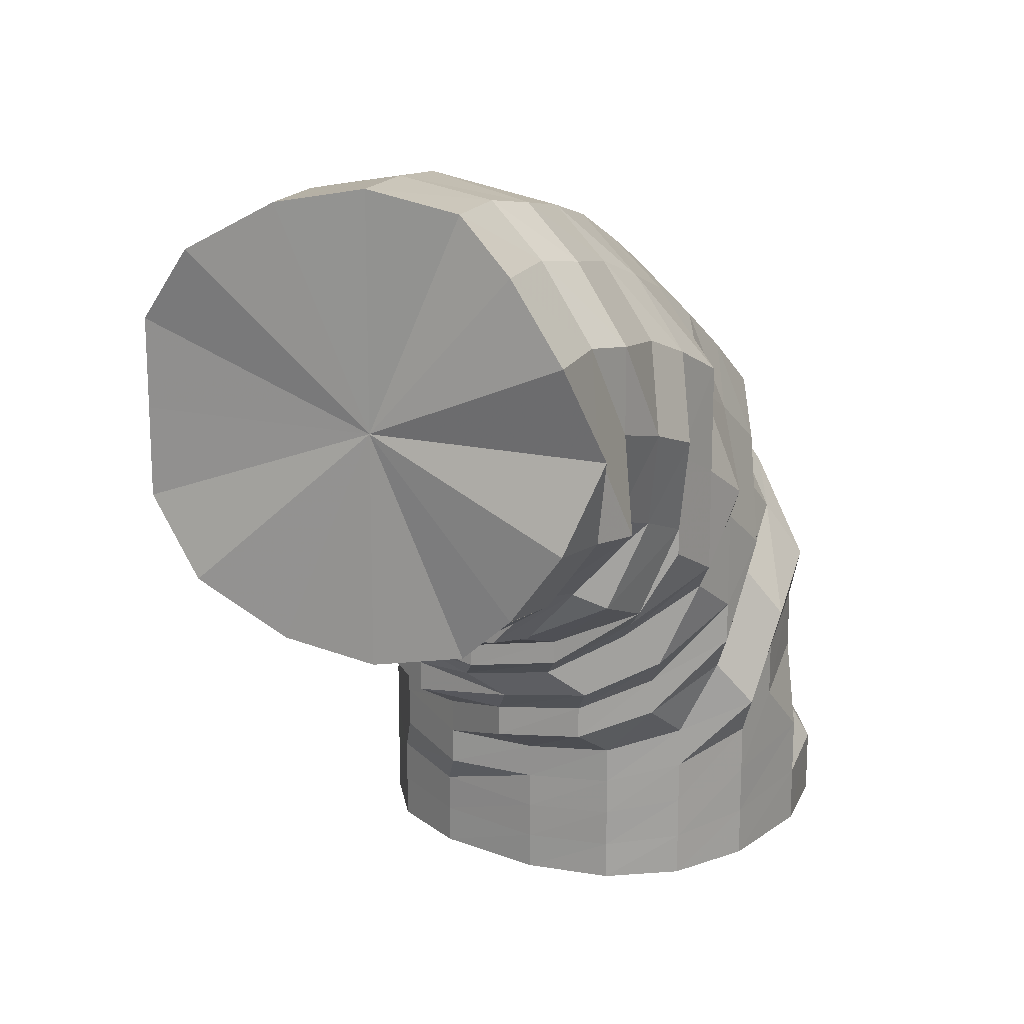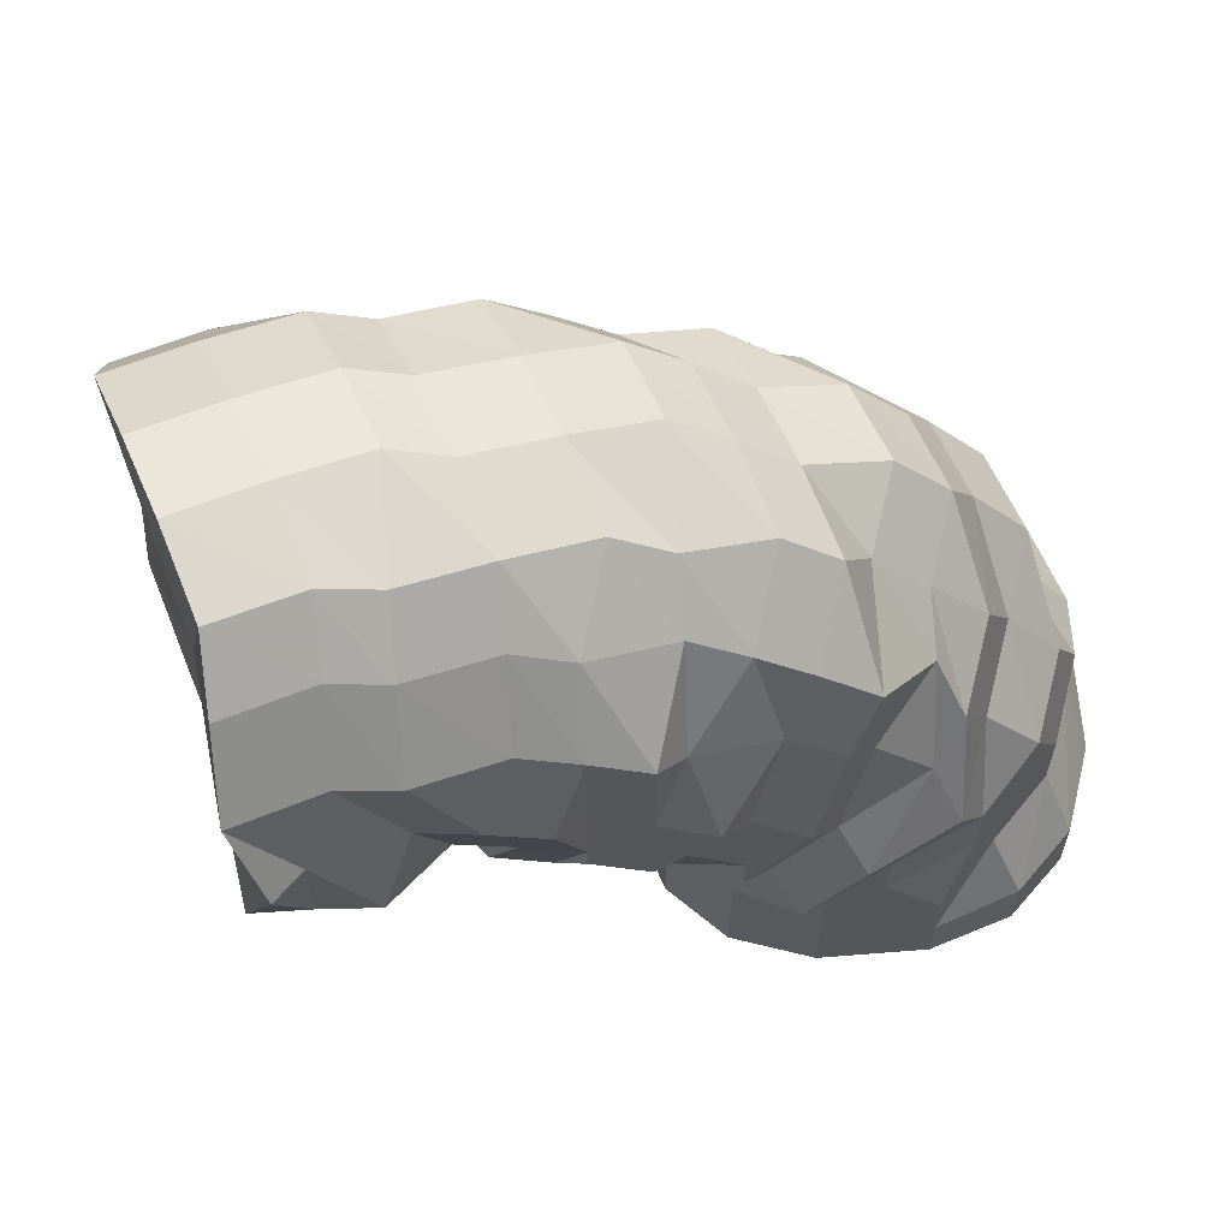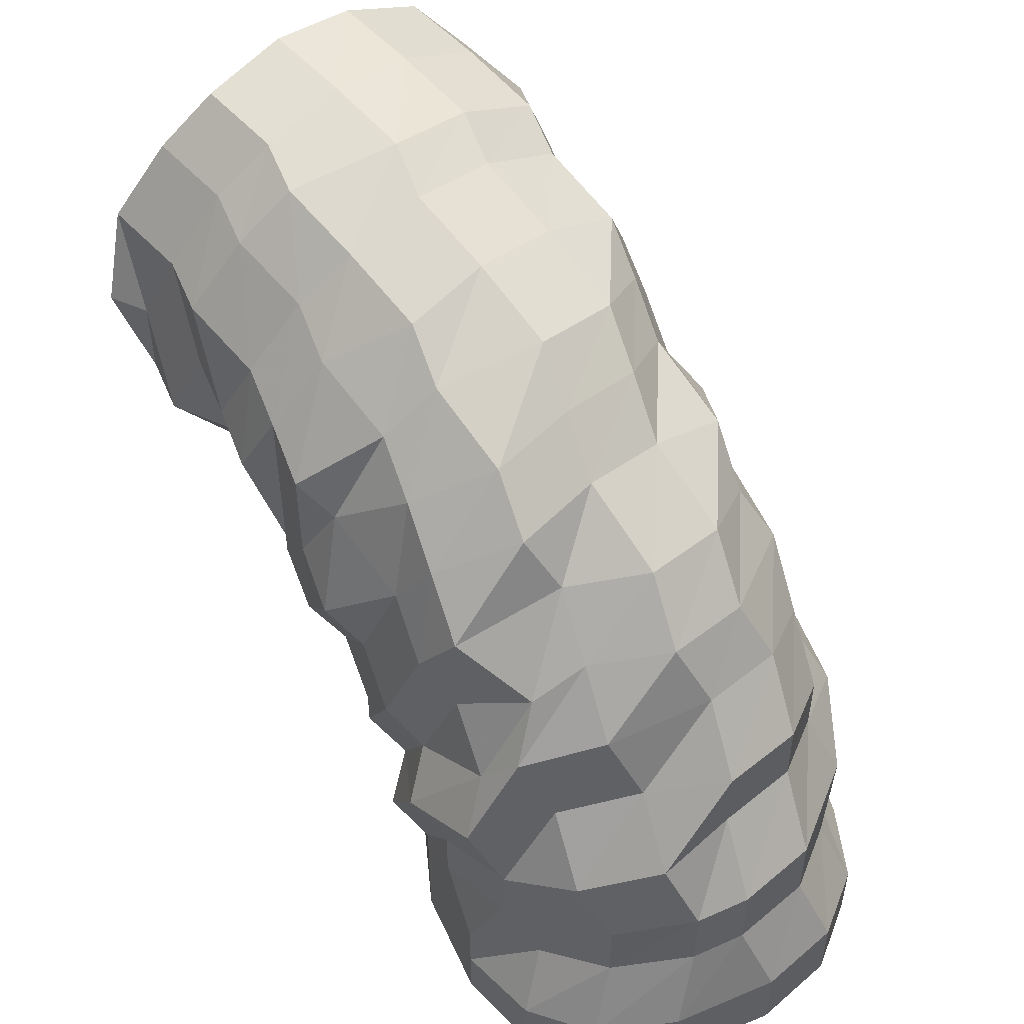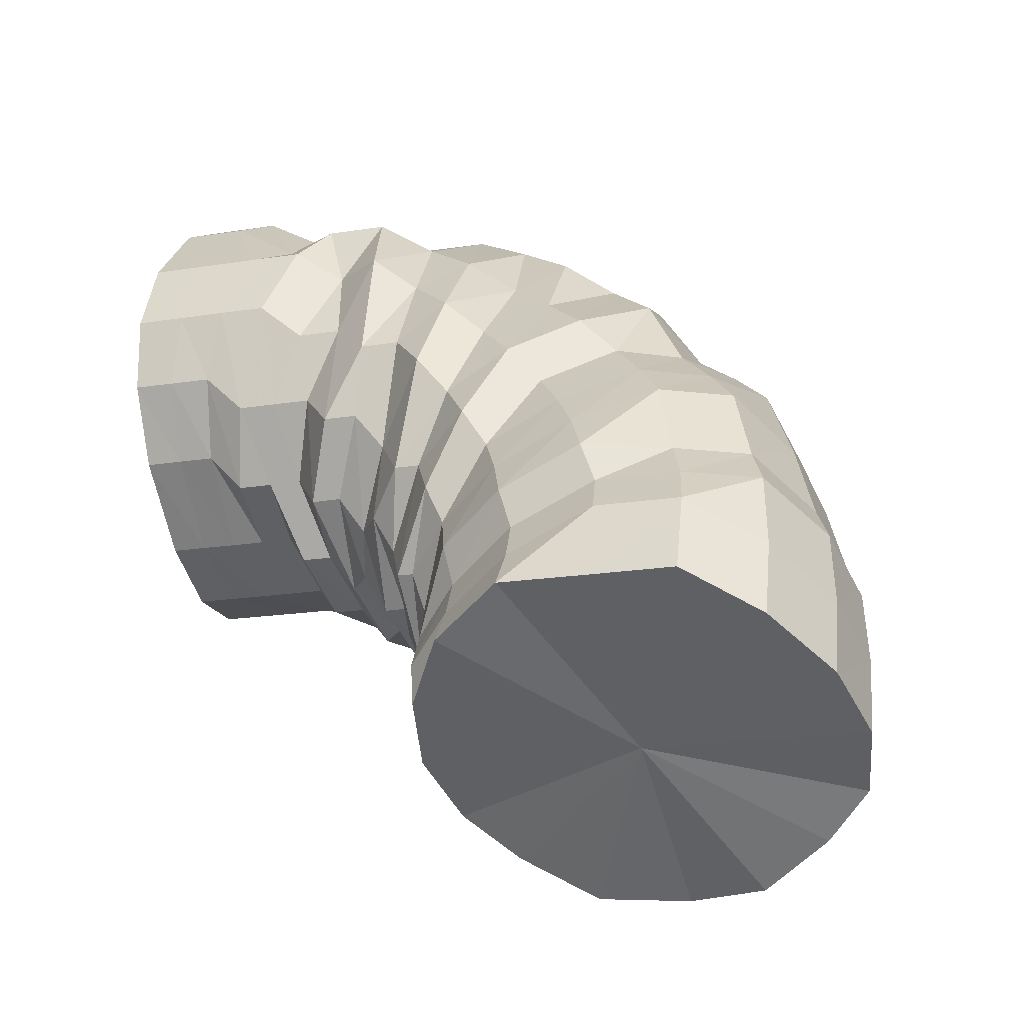
<metadata>
{"format":"obj","ext":"obj","renderer":"f3d","projection":"perspective","resolution":1024,"background":"white","views":[{"elev":18.4,"azim":-8.4,"up":"+Z"},{"elev":63.6,"azim":40.5,"up":"+Z"},{"elev":53.3,"azim":110.8,"up":"+Z"},{"elev":-18.3,"azim":-72.7,"up":"+Y"}]}
</metadata>
<code>
o 25649
v 2248 1880 21.4
v 2248 1880 21.4
v 2248 1880 21.4
v 2248 1880 21.39
v 2248 1880 21.38
v 2248 1880 21.4
v 2248 1880 21.38
v 2248 1880 21.36
v 2248 1880 21.38
v 2248 1880 21.4
v 2248 1880 21.39
v 2248 1880 21.38
v 2248 1880 21.39
v 2248 1880 21.39
v 2248 1880 21.39
v 2248 1880 21.4
v 2248 1880 21.4
v 2248 1880 21.39
v 2248 1880 21.38
v 2248 1880 21.38
v 2248 1880 21.38
v 2248 1880 21.4
v 2248 1880 21.38
v 2248 1880 21.36
v 2248 1880 21.36
v 2248 1880 21.36
v 2248 1880 21.38
v 2248 1880 21.36
v 2248 1880 21.34
v 2248 1880 21.34
v 2248 1880 21.34
v 2248 1880 21.36
v 2248 1880 21.34
v 2248 1880 21.32
v 2248 1880 21.32
v 2248 1880 21.32
v 2248 1880 21.34
v 2248 1880 21.32
v 2248 1880 21.3
v 2248 1880 21.3
v 2248 1880 21.3
v 2248 1880 21.32
v 2248 1880 21.3
v 2248 1880 21.29
v 2248 1880 21.3
v 2248 1880 21.29
v 2248 1880 21.3
v 2248 1880 21.29
v 2248 1880 21.29
v 2248 1880 21.3
v 2248 1880 21.29
v 2248 1880 21.28
v 2248 1880 21.28
v 2248 1880 21.29
v 2248 1880 21.29
v 2248 1880 21.29
v 2248 1880 21.29
v 2248 1880 21.29
v 2248 1880 21.29
v 2248 1880 21.29
v 2248 1880 21.29
v 2248 1880 21.29
v 2248 1880 21.28
v 2248 1880 21.3
v 2248 1880 21.3
v 2248 1880 21.3
v 2248 1880 21.29
v 2248 1880 21.3
v 2248 1880 21.32
v 2248 1880 21.32
v 2248 1880 21.32
v 2248 1880 21.3
v 2248 1880 21.32
v 2248 1880 21.34
v 2248 1880 21.34
v 2248 1880 21.34
v 2248 1880 21.32
v 2248 1880 21.34
v 2248 1880 21.36
v 2248 1880 21.34
v 2248 1880 21.36
v 2248 1880 21.36
v 2248 1880 21.36
v 2248 1880 21.38
v 2248 1880 21.39
v 2248 1880 21.38
v 2248 1880 21.38
v 2248 1880 21.37
v 2248 1880 21.35
v 2248 1880 21.37
v 2248 1880 21.38
v 2248 1880 21.38
v 2248 1880 21.37
v 2248 1880 21.37
v 2248 1880 21.36
v 2248 1880 21.35
v 2248 1880 21.34
v 2248 1880 21.33
v 2248 1880 21.33
v 2248 1880 21.31
v 2248 1880 21.31
v 2248 1880 21.32
v 2248 1880 21.29
v 2248 1880 21.29
v 2248 1880 21.28
v 2248 1880 21.28
v 2248 1880 21.29
v 2248 1880 21.28
v 2248 1880 21.28
v 2248 1880 21.29
v 2248 1880 21.29
v 2248 1880 21.3
v 2248 1880 21.28
v 2248 1880 21.27
v 2248 1880 21.28
v 2248 1880 21.28
v 2248 1880 21.29
v 2248 1880 21.29
v 2248 1880 21.31
v 2248 1880 21.31
v 2248 1880 21.33
v 2248 1880 21.33
v 2248 1880 21.34
v 2248 1880 21.36
v 2248 1880 21.35
v 2248 1880 21.36
v 2248 1880 21.34
v 2248 1880 21.32
v 2248 1880 21.34
v 2248 1880 21.36
v 2248 1880 21.35
v 2248 1880 21.35
v 2248 1880 21.36
v 2248 1880 21.35
v 2248 1880 21.35
v 2248 1880 21.34
v 2248 1880 21.34
v 2248 1880 21.33
v 2248 1880 21.31
v 2248 1880 21.31
v 2248 1880 21.33
v 2248 1880 21.34
v 2248 1880 21.3
v 2248 1880 21.34
v 2248 1880 21.31
v 2248 1880 21.3
v 2248 1880 21.29
v 2248 1880 21.32
v 2248 1880 21.34
v 2248 1880 21.32
v 2248 1880 21.3
v 2248 1880 21.3
v 2248 1880 21.29
v 2248 1880 21.28
v 2248 1880 21.28
v 2248 1880 21.27
v 2248 1880 21.26
v 2248 1880 21.26
v 2248 1880 21.25
v 2248 1880 21.27
v 2248 1880 21.24
v 2248 1880 21.28
v 2248 1880 21.25
v 2248 1880 21.26
v 2248 1880 21.29
v 2248 1880 21.27
v 2248 1880 21.3
v 2248 1880 21.28
v 2248 1880 21.25
v 2248 1880 21.26
v 2248 1880 21.27
v 2248 1880 21.27
v 2248 1880 21.27
v 2248 1880 21.26
v 2248 1880 21.26
v 2248 1880 21.25
v 2248 1880 21.27
v 2248 1880 21.27
v 2248 1880 21.26
v 2248 1880 21.25
v 2248 1880 21.28
v 2248 1880 21.28
v 2248 1880 21.27
v 2248 1880 21.26
v 2248 1880 21.3
v 2248 1880 21.29
v 2248 1880 21.31
v 2248 1880 21.33
v 2248 1880 21.28
v 2248 1880 21.3
v 2248 1880 21.31
v 2248 1880 21.33
v 2248 1880 21.27
v 2248 1880 21.29
v 2248 1880 21.3
v 2248 1880 21.31
v 2248 1880 21.32
v 2248 1880 21.31
v 2248 1880 21.3
v 2248 1880 21.3
v 2248 1880 21.29
v 2248 1880 21.29
v 2248 1880 21.29
v 2248 1880 21.29
v 2248 1880 21.28
v 2248 1880 21.28
v 2248 1880 21.27
v 2248 1880 21.27
v 2248 1880 21.27
v 2248 1880 21.27
v 2248 1880 21.26
v 2248 1880 21.26
v 2248 1880 21.25
v 2248 1880 21.26
v 2248 1880 21.25
v 2248 1880 21.24
v 2248 1880 21.25
v 2248 1880 21.24
v 2248 1880 21.24
v 2248 1880 21.23
v 2248 1880 21.23
v 2248 1880 21.22
v 2248 1880 21.22
v 2248 1880 21.21
v 2248 1880 21.22
v 2248 1880 21.2
v 2248 1880 21.2
v 2248 1880 21.19
v 2248 1880 21.22
v 2248 1880 21.21
v 2248 1880 21.19
v 2248 1880 21.23
v 2248 1880 21.21
v 2248 1880 21.19
v 2248 1880 21.19
v 2248 1880 21.19
v 2248 1880 21.19
v 2248 1880 21.19
v 2248 1880 21.19
v 2248 1880 21.19
v 2248 1880 21.21
v 2248 1880 21.19
v 2248 1880 21.23
v 2248 1880 21.21
v 2248 1880 21.19
v 2248 1880 21.19
v 2248 1880 21.25
v 2248 1880 21.23
v 2248 1880 21.25
v 2248 1880 21.21
v 2248 1880 21.19
v 2248 1880 21.23
v 2248 1880 21.25
v 2248 1880 21.26
v 2248 1880 21.23
v 2248 1880 21.21
v 2248 1880 21.19
v 2248 1880 21.19
v 2248 1880 21.19
v 2248 1880 21.21
v 2248 1880 21.19
v 2248 1880 21.19
v 2248 1880 21.19
v 2248 1880 21.21
v 2248 1880 21.19
v 2248 1880 21.19
v 2248 1880 21.21
v 2248 1880 21.19
v 2248 1880 21.19
v 2248 1880 21.22
v 2248 1880 21.2
v 2248 1880 21.19
v 2248 1880 21.19
v 2248 1880 21.2
v 2248 1880 21.19
v 2248 1880 21.19
v 2248 1880 21.2
v 2248 1880 21.19
v 2248 1880 21.19
v 2248 1880 21.2
v 2248 1880 21.19
v 2248 1880 21.2
v 2248 1880 21.19
v 2248 1880 21.19
v 2248 1880 21.19
v 2248 1880 21.21
v 2248 1880 21.21
v 2248 1880 21.22
v 2248 1880 21.21
v 2248 1880 21.22
v 2248 1880 21.23
v 2248 1880 21.21
v 2248 1880 21.22
v 2248 1880 21.23
v 2248 1880 21.24
v 2248 1880 21.22
v 2248 1880 21.22
v 2248 1880 21.23
v 2248 1880 21.24
v 2248 1880 21.25
v 2248 1880 21.24
v 2248 1880 21.24
v 2248 1880 21.25
v 2248 1880 21.23
v 2248 1880 21.24
v 2248 1880 21.25
v 2248 1880 21.23
v 2248 1880 21.24
v 2248 1880 21.25
v 2248 1880 21.26
v 2248 1880 21.26
v 2248 1880 21.25
v 2248 1880 21.24
v 2248 1880 21.24
v 2248 1880 21.22
v 2248 1880 21.4
v 2248 1880 21.4
v 2248 1880 21.34
v 2248 1880 21.38
v 2248 1880 21.4
v 2248 1880 21.36
v 2248 1880 21.38
v 2248 1880 21.34
v 2248 1880 21.36
v 2248 1880 21.32
v 2248 1880 21.34
v 2248 1880 21.3
v 2248 1880 21.32
v 2248 1880 21.29
v 2248 1880 21.3
v 2248 1880 21.29
v 2248 1880 21.29
f 1 2 3
f 3 4 5
f 2 4 6
f 5 7 8
f 4 7 9
f 2 10 4
f 4 11 7
f 10 11 4
f 11 12 7
f 13 10 2
f 10 14 11
f 15 13 2
f 15 2 16
f 17 15 1
f 13 18 10
f 18 14 10
f 19 13 15
f 20 18 13
f 19 20 13
f 21 19 15
f 21 15 22
f 23 21 17
f 24 19 21
f 25 20 19
f 24 25 19
f 26 24 21
f 26 21 27
f 28 26 23
f 29 24 26
f 30 25 24
f 29 30 24
f 31 29 26
f 31 26 32
f 33 31 28
f 34 29 31
f 35 30 29
f 34 35 29
f 36 34 31
f 36 31 37
f 38 36 33
f 39 34 36
f 39 40 34
f 40 35 34
f 41 39 36
f 41 36 42
f 43 41 38
f 44 40 45
f 46 47 41
f 48 49 43
f 49 41 50
f 49 51 41
f 52 51 49
f 52 53 54
f 55 52 49
f 55 49 56
f 57 55 48
f 58 52 55
f 59 60 57
f 60 58 55
f 60 55 61
f 58 62 52
f 62 63 52
f 64 58 60
f 65 62 58
f 64 65 58
f 66 64 60
f 66 60 67
f 68 66 59
f 69 64 66
f 70 65 64
f 69 70 64
f 71 69 66
f 71 66 72
f 73 71 68
f 74 69 71
f 75 70 69
f 74 75 69
f 76 74 71
f 76 71 77
f 78 76 73
f 8 79 78
f 79 76 80
f 7 79 81
f 7 12 79
f 79 82 76
f 12 82 79
f 82 74 76
f 82 83 74
f 83 75 74
f 12 84 82
f 84 83 82
f 85 84 12
f 11 85 12
f 14 85 11
f 85 86 84
f 14 87 85
f 87 86 85
f 84 88 83
f 86 88 84
f 88 89 83
f 83 89 75
f 86 90 88
f 91 87 14
f 18 91 14
f 87 92 86
f 92 90 86
f 91 93 87
f 93 92 87
f 94 91 18
f 20 94 18
f 95 93 91
f 94 95 91
f 96 94 20
f 25 96 20
f 97 95 94
f 96 97 94
f 98 96 25
f 30 98 25
f 99 97 96
f 98 99 96
f 100 98 30
f 35 100 30
f 101 99 98
f 100 101 98
f 99 102 97
f 103 100 35
f 40 103 35
f 104 101 100
f 103 104 100
f 105 103 40
f 104 106 101
f 107 105 40
f 108 104 103
f 105 108 103
f 109 107 110
f 110 111 112
f 113 105 107
f 63 113 107
f 114 108 105
f 113 114 105
f 115 113 63
f 62 115 63
f 116 114 113
f 115 116 113
f 117 115 62
f 65 117 62
f 118 116 115
f 117 118 115
f 119 117 65
f 70 119 65
f 120 118 117
f 119 120 117
f 121 119 70
f 75 121 70
f 89 121 75
f 121 122 119
f 122 120 119
f 89 123 121
f 123 122 121
f 124 123 89
f 88 124 89
f 90 124 88
f 124 125 123
f 90 126 124
f 126 125 124
f 123 127 122
f 125 127 123
f 127 128 122
f 122 128 120
f 125 129 127
f 130 126 90
f 92 130 90
f 126 131 125
f 131 129 125
f 130 132 126
f 132 131 126
f 133 130 92
f 93 133 92
f 134 132 130
f 133 134 130
f 135 133 93
f 95 135 93
f 136 134 133
f 135 136 133
f 137 135 95
f 97 137 95
f 138 136 135
f 137 138 135
f 102 137 97
f 139 138 137
f 102 139 137
f 138 140 136
f 136 141 134
f 140 141 136
f 141 142 134
f 134 142 132
f 139 143 138
f 143 140 138
f 142 144 132
f 132 144 131
f 141 145 142
f 140 146 141
f 146 145 141
f 143 147 140
f 147 146 140
f 142 148 144
f 145 148 142
f 144 149 131
f 131 149 129
f 148 150 144
f 144 150 149
f 145 151 148
f 148 152 150
f 151 152 148
f 153 151 145
f 146 153 145
f 151 154 152
f 155 153 146
f 147 155 146
f 153 156 151
f 156 154 151
f 155 157 153
f 157 156 153
f 158 155 147
f 159 157 155
f 158 159 155
f 160 158 147
f 160 147 143
f 161 159 158
f 162 160 143
f 162 143 139
f 163 158 160
f 163 161 158
f 164 160 162
f 164 163 160
f 165 162 139
f 165 139 102
f 166 164 162
f 166 162 165
f 167 165 102
f 167 102 99
f 168 166 165
f 168 165 167
f 169 164 166
f 106 168 167
f 106 167 101
f 170 166 168
f 170 169 166
f 171 168 106
f 171 170 168
f 172 171 106
f 172 106 104
f 108 172 104
f 173 172 108
f 114 173 108
f 174 171 172
f 173 174 172
f 175 170 171
f 174 175 171
f 175 176 170
f 176 169 170
f 177 173 114
f 116 177 114
f 178 174 173
f 177 178 173
f 179 175 174
f 178 179 174
f 180 176 175
f 179 180 175
f 181 177 116
f 118 181 116
f 182 178 177
f 181 182 177
f 183 179 178
f 182 183 178
f 184 180 179
f 183 184 179
f 185 181 118
f 120 185 118
f 128 185 120
f 185 186 181
f 186 182 181
f 128 187 185
f 187 186 185
f 188 187 128
f 127 188 128
f 129 188 127
f 186 189 182
f 189 183 182
f 187 190 186
f 190 189 186
f 188 191 187
f 191 190 187
f 129 192 188
f 192 191 188
f 149 192 129
f 189 193 183
f 193 184 183
f 190 194 189
f 194 193 189
f 191 195 190
f 195 194 190
f 192 196 191
f 196 195 191
f 149 197 192
f 197 196 192
f 150 197 149
f 150 198 197
f 152 198 150
f 197 199 196
f 198 199 197
f 196 200 195
f 199 200 196
f 200 201 195
f 195 201 194
f 152 202 198
f 154 202 152
f 198 203 199
f 202 203 198
f 199 204 200
f 203 204 199
f 200 205 201
f 204 205 200
f 201 206 194
f 194 206 193
f 205 207 201
f 201 207 206
f 204 208 205
f 203 209 204
f 209 208 204
f 210 209 203
f 202 210 203
f 205 211 207
f 208 211 205
f 212 210 202
f 154 212 202
f 210 213 209
f 214 212 154
f 156 214 154
f 212 215 210
f 215 213 210
f 214 216 212
f 216 215 212
f 217 214 156
f 157 217 156
f 218 216 214
f 217 218 214
f 219 217 157
f 159 219 157
f 220 218 217
f 219 220 217
f 221 219 159
f 161 221 159
f 222 220 219
f 221 222 219
f 220 223 218
f 222 224 220
f 224 223 220
f 223 225 218
f 218 225 216
f 224 226 223
f 223 227 225
f 226 227 223
f 226 228 227
f 225 229 216
f 216 229 215
f 227 230 225
f 225 230 229
f 227 231 230
f 229 232 215
f 215 232 213
f 230 233 229
f 229 233 232
f 230 234 233
f 235 236 227
f 236 237 230
f 237 238 233
f 236 237 239
f 237 238 239
f 235 236 239
f 238 240 239
f 238 240 241
f 233 241 232
f 233 242 241
f 232 241 243
f 232 243 213
f 241 244 243
f 241 245 244
f 240 246 244
f 240 246 239
f 213 243 247
f 213 247 209
f 209 247 208
f 243 248 247
f 243 244 248
f 247 249 208
f 247 248 249
f 208 249 211
f 244 250 248
f 244 251 250
f 248 252 249
f 248 250 252
f 249 253 211
f 249 252 253
f 211 253 254
f 211 254 207
f 252 255 253
f 250 256 252
f 252 256 255
f 250 257 256
f 246 258 250
f 246 258 239
f 258 259 256
f 258 259 239
f 256 260 255
f 256 261 260
f 259 262 260
f 259 262 239
f 262 263 239
f 262 263 264
f 260 265 264
f 263 266 239
f 263 266 267
f 264 268 267
f 266 269 239
f 260 264 270
f 255 260 270
f 266 269 271
f 267 272 271
f 269 273 239
f 269 273 274
f 273 275 239
f 271 276 274
f 273 275 277
f 275 278 239
f 274 279 277
f 275 278 280
f 278 281 239
f 281 235 239
f 281 235 226
f 278 281 282
f 282 283 226
f 282 226 224
f 280 284 282
f 277 285 280
f 286 282 224
f 280 282 286
f 286 224 222
f 277 280 287
f 287 280 286
f 288 286 222
f 287 286 288
f 288 222 221
f 289 277 287
f 274 277 289
f 290 287 288
f 289 287 290
f 291 288 221
f 290 288 291
f 291 221 161
f 292 274 289
f 271 274 292
f 293 289 290
f 292 289 293
f 294 290 291
f 293 290 294
f 295 291 161
f 294 291 295
f 295 161 163
f 296 271 292
f 267 271 296
f 297 292 293
f 296 292 297
f 298 293 294
f 297 293 298
f 299 294 295
f 298 294 299
f 300 295 163
f 299 295 300
f 300 163 164
f 169 300 164
f 301 300 169
f 301 299 300
f 176 301 169
f 302 298 299
f 302 299 301
f 303 301 176
f 303 302 301
f 180 303 176
f 304 298 302
f 304 297 298
f 305 302 303
f 305 304 302
f 306 303 180
f 306 305 303
f 184 306 180
f 307 297 304
f 307 296 297
f 308 304 305
f 308 307 304
f 309 305 306
f 309 308 305
f 310 306 184
f 310 309 306
f 193 310 184
f 206 310 193
f 206 311 310
f 311 309 310
f 207 311 206
f 207 254 311
f 311 312 309
f 254 312 311
f 312 308 309
f 254 313 312
f 253 313 254
f 253 255 313
f 255 270 313
f 313 314 312
f 312 314 308
f 313 270 314
f 314 307 308
f 270 315 314
f 314 315 307
f 270 264 315
f 315 296 307
f 264 267 315
f 315 267 296
f 316 317 318
f 317 319 318
f 320 316 318
f 319 321 318
f 322 320 318
f 321 323 318
f 324 322 318
f 323 325 318
f 326 324 318
f 325 327 318
f 328 326 318
f 327 329 318
f 330 328 318
f 329 331 318
f 332 330 318
f 331 332 318

</code>
